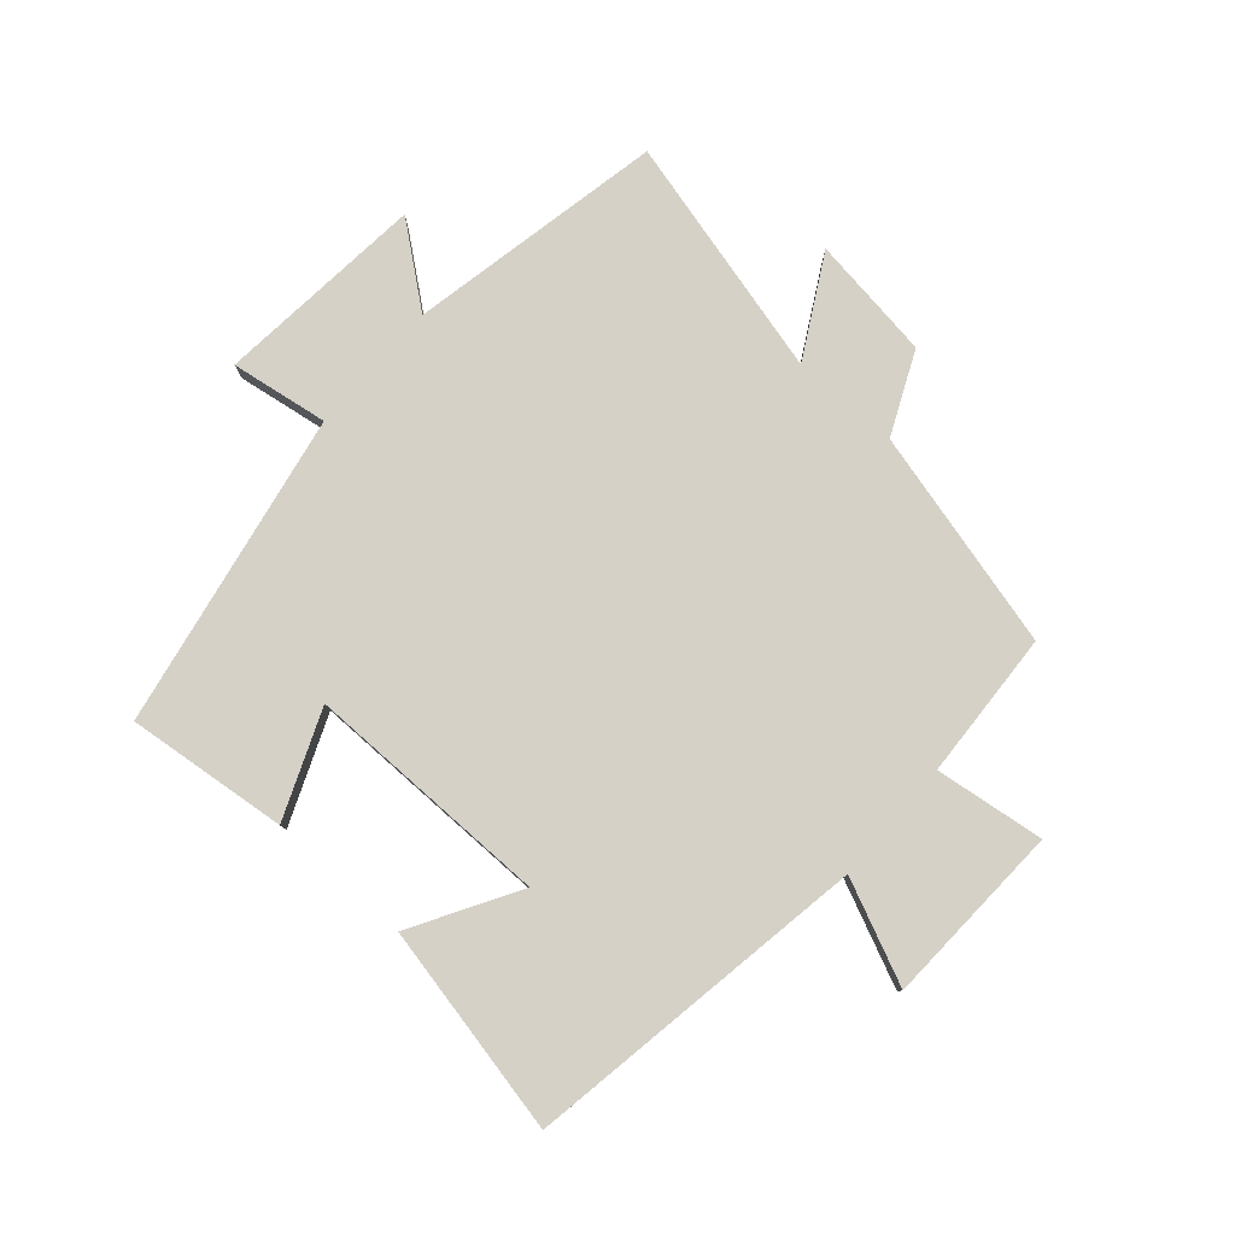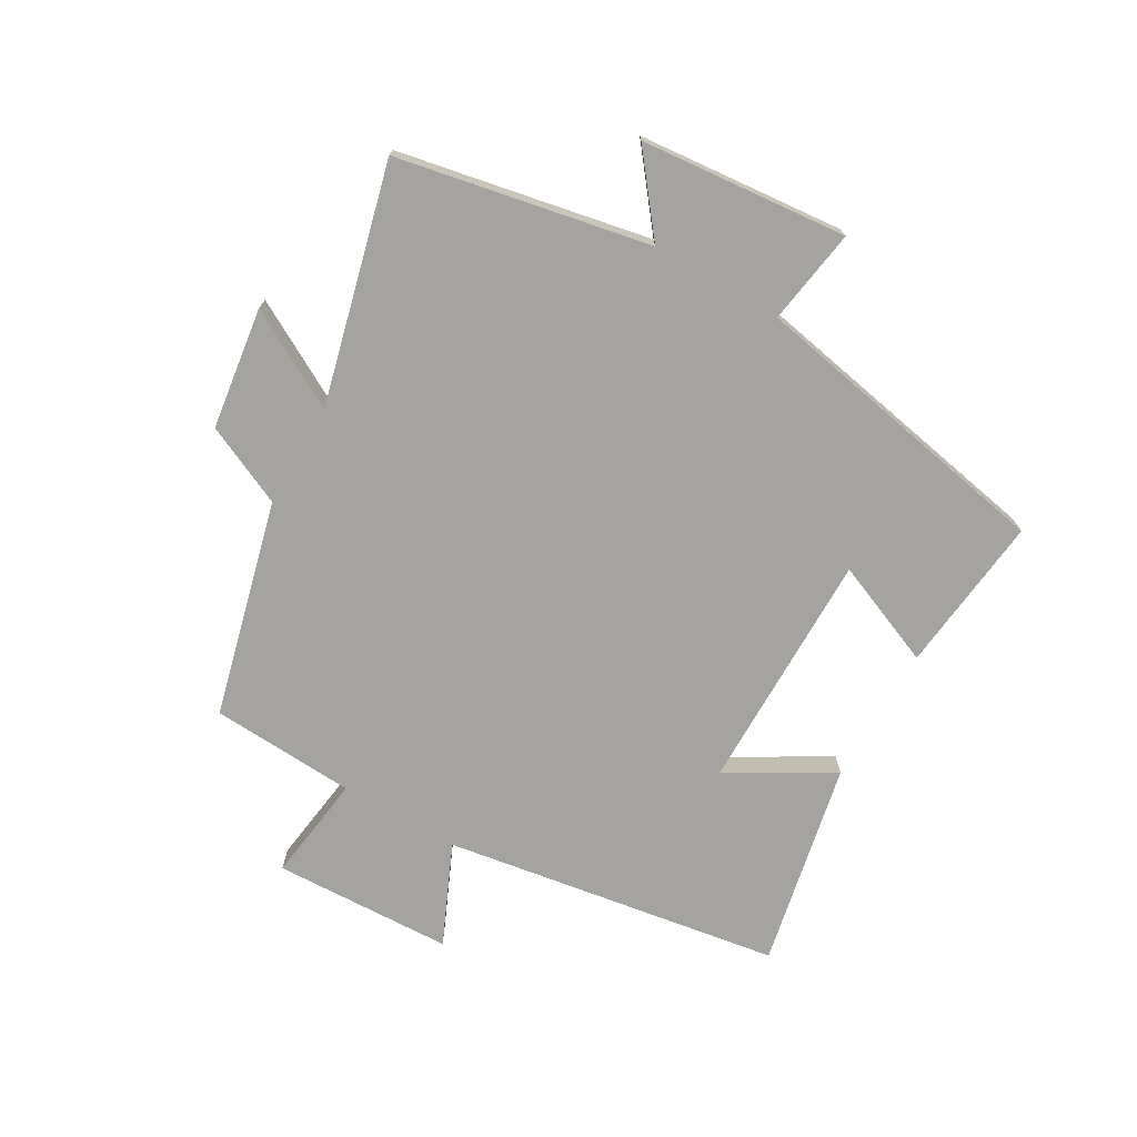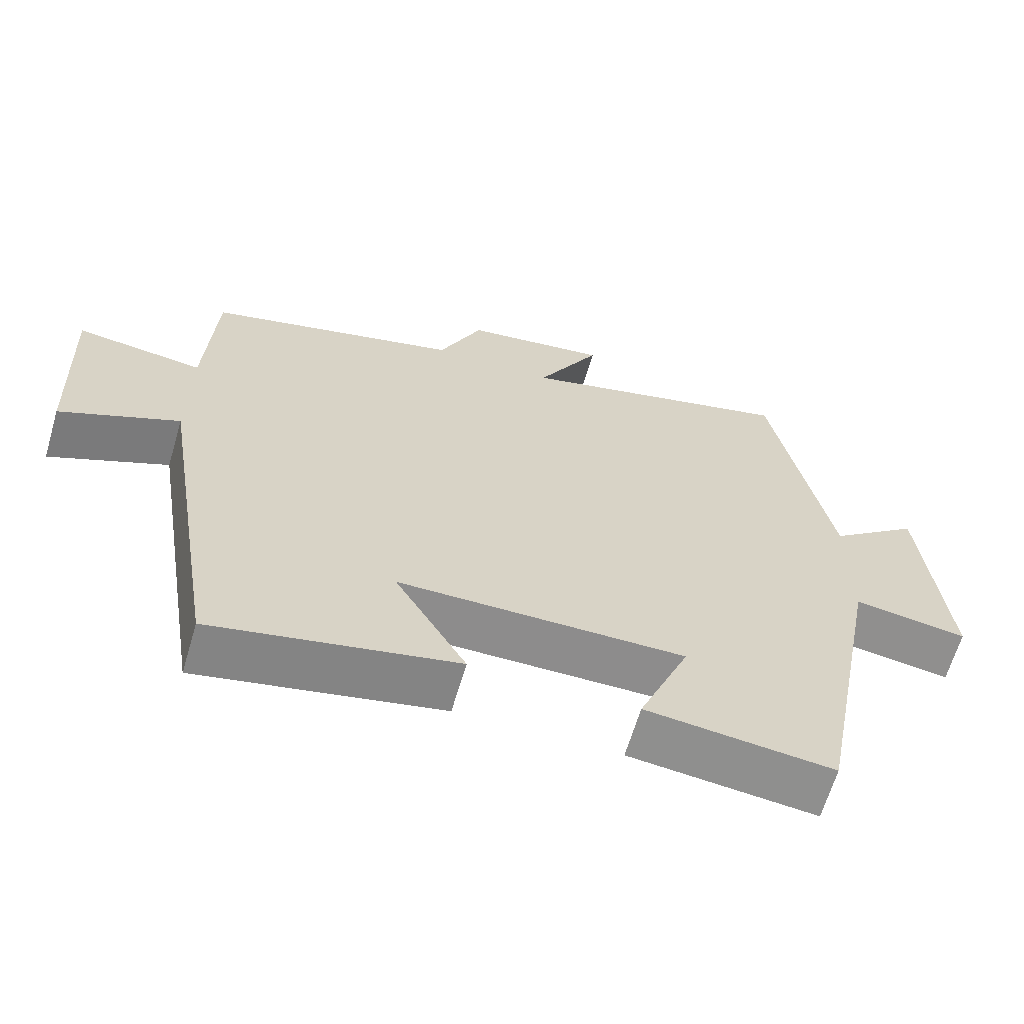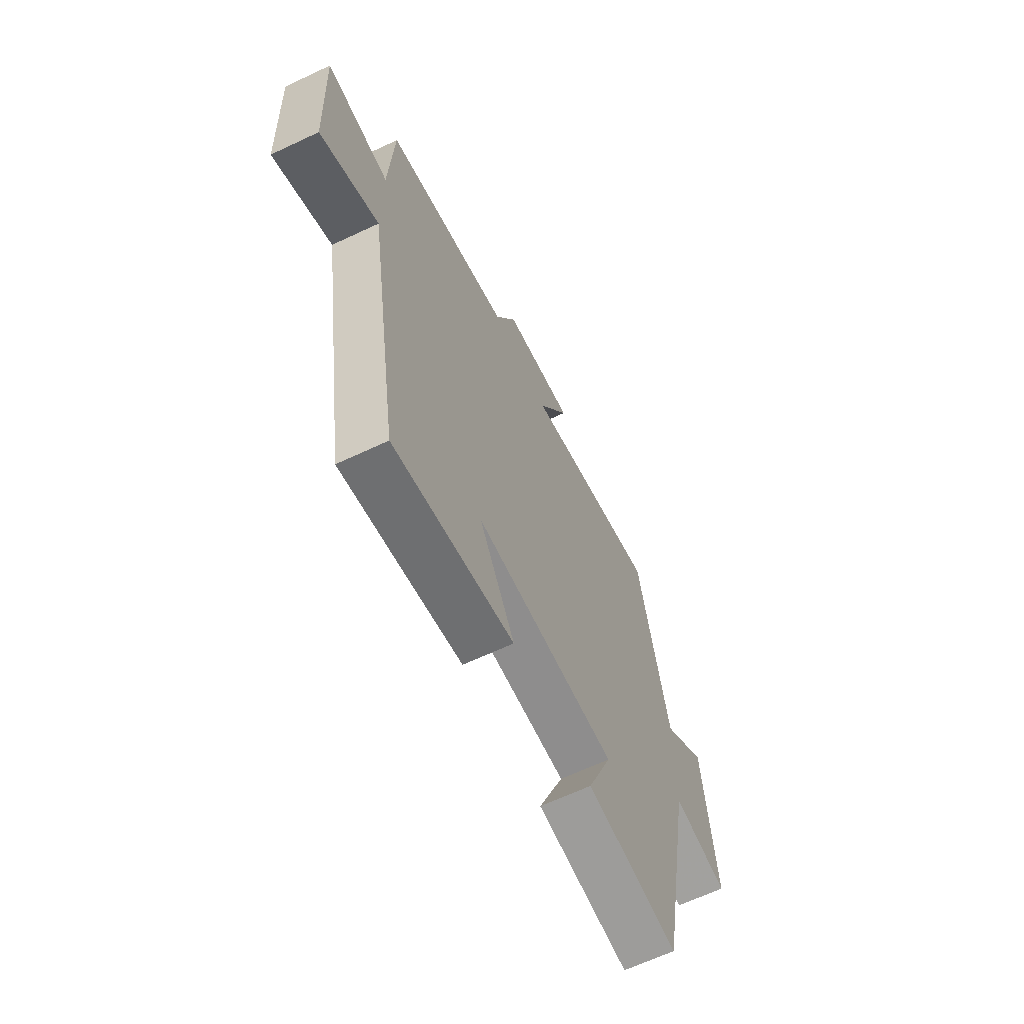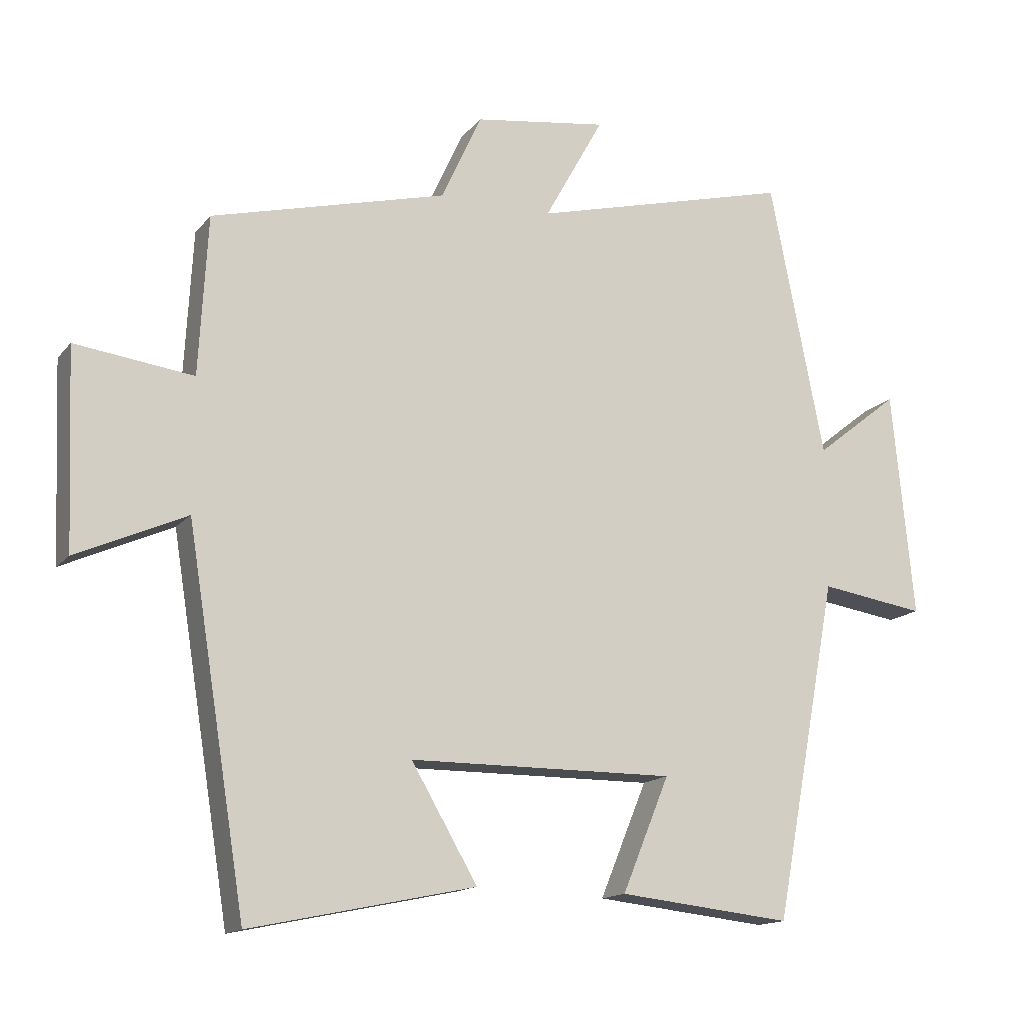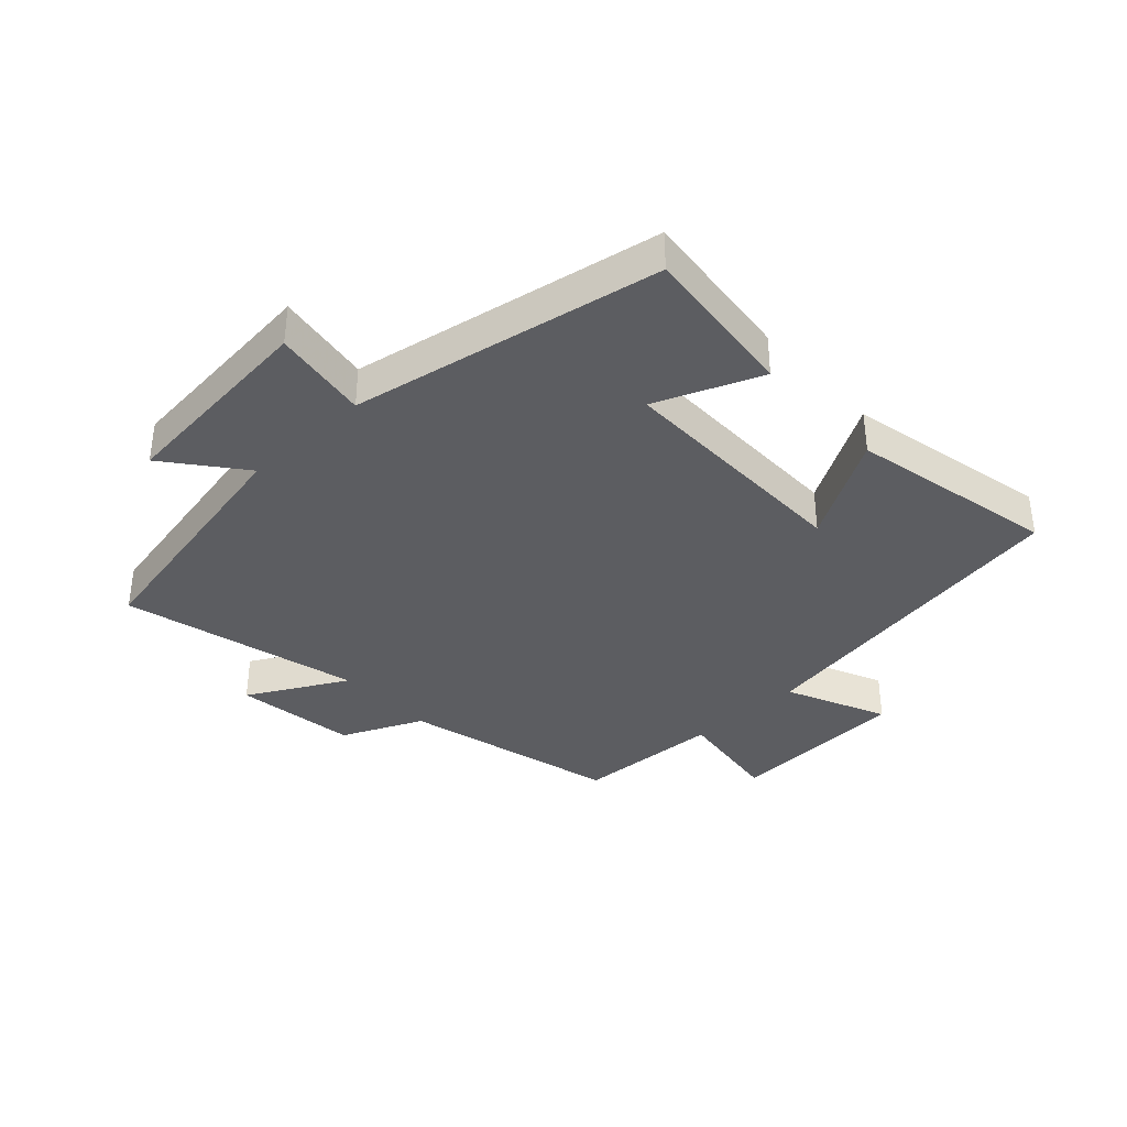
<metadata>
{"format":"obj","ext":"obj","renderer":"f3d","projection":"perspective","resolution":1024,"background":"white","views":[{"elev":79.7,"azim":-138.7,"up":"+Y"},{"elev":-73.0,"azim":59.9,"up":"+Y"},{"elev":-64.4,"azim":-16.4,"up":"+Z"},{"elev":-64.9,"azim":-64.6,"up":"+Z"},{"elev":-14.8,"azim":-24.6,"up":"+Z"},{"elev":-37.2,"azim":133.0,"up":"+Y"}]}
</metadata>
<code>
v 0.405 0.07 -0.528
v 0.148 0.07 -0.5
v 0.218 0.07 -0.33
v -0.176 0.07 -0.332
v -0.078 0.07 -0.5
v -0.412 0.07 -0.57
v -0.5 0.07 -0.022
v -0.663 0.07 -0.095
v -0.675 0.07 0.197
v -0.5 0.07 0.174
v -0.487 0.07 0.41
v -0.137 0.07 0.5
v -0.077 0.07 0.631
v 0.121 0.07 0.659
v 0.033 0.07 0.5
v 0.419 0.07 0.599
v 0.5 0.07 0.19
v 0.624 0.07 0.288
v 0.656 0.07 -0.048
v 0.5 0.07 -0.024
v 0.405 0 -0.528
v 0.148 0 -0.5
v 0.218 0 -0.33
v -0.176 0 -0.332
v -0.078 0 -0.5
v -0.412 0 -0.57
v -0.5 0 -0.022
v -0.663 0 -0.095
v -0.675 0 0.197
v -0.5 0 0.174
v -0.487 0 0.41
v -0.137 0 0.5
v -0.077 0 0.631
v 0.121 0 0.659
v 0.033 0 0.5
v 0.419 0 0.599
v 0.5 0 0.19
v 0.624 0 0.288
v 0.656 0 -0.048
v 0.5 0 -0.024
f 17 18 19 20
f 17 20 1
f 16 17 1
f 15 16 1
f 12 13 14 15
f 10 11 12 15
f 7 8 9 10
f 6 7 10
f 5 6 10
f 4 5 10
f 3 4 10 15
f 1 2 3
f 1 3 15
f 40 39 38 37
f 21 40 37
f 21 37 36
f 21 36 35
f 35 34 33 32
f 35 32 31 30
f 30 29 28 27
f 30 27 26
f 30 26 25
f 30 25 24
f 35 30 24 23
f 23 22 21
f 35 23 21
f 1 21 22 2
f 2 22 23 3
f 3 23 24 4
f 4 24 25 5
f 5 25 26 6
f 6 26 27 7
f 7 27 28 8
f 8 28 29 9
f 9 29 30 10
f 10 30 31 11
f 11 31 32 12
f 12 32 33 13
f 13 33 34 14
f 14 34 35 15
f 15 35 36 16
f 16 36 37 17
f 17 37 38 18
f 18 38 39 19
f 19 39 40 20
f 20 40 21 1

</code>
